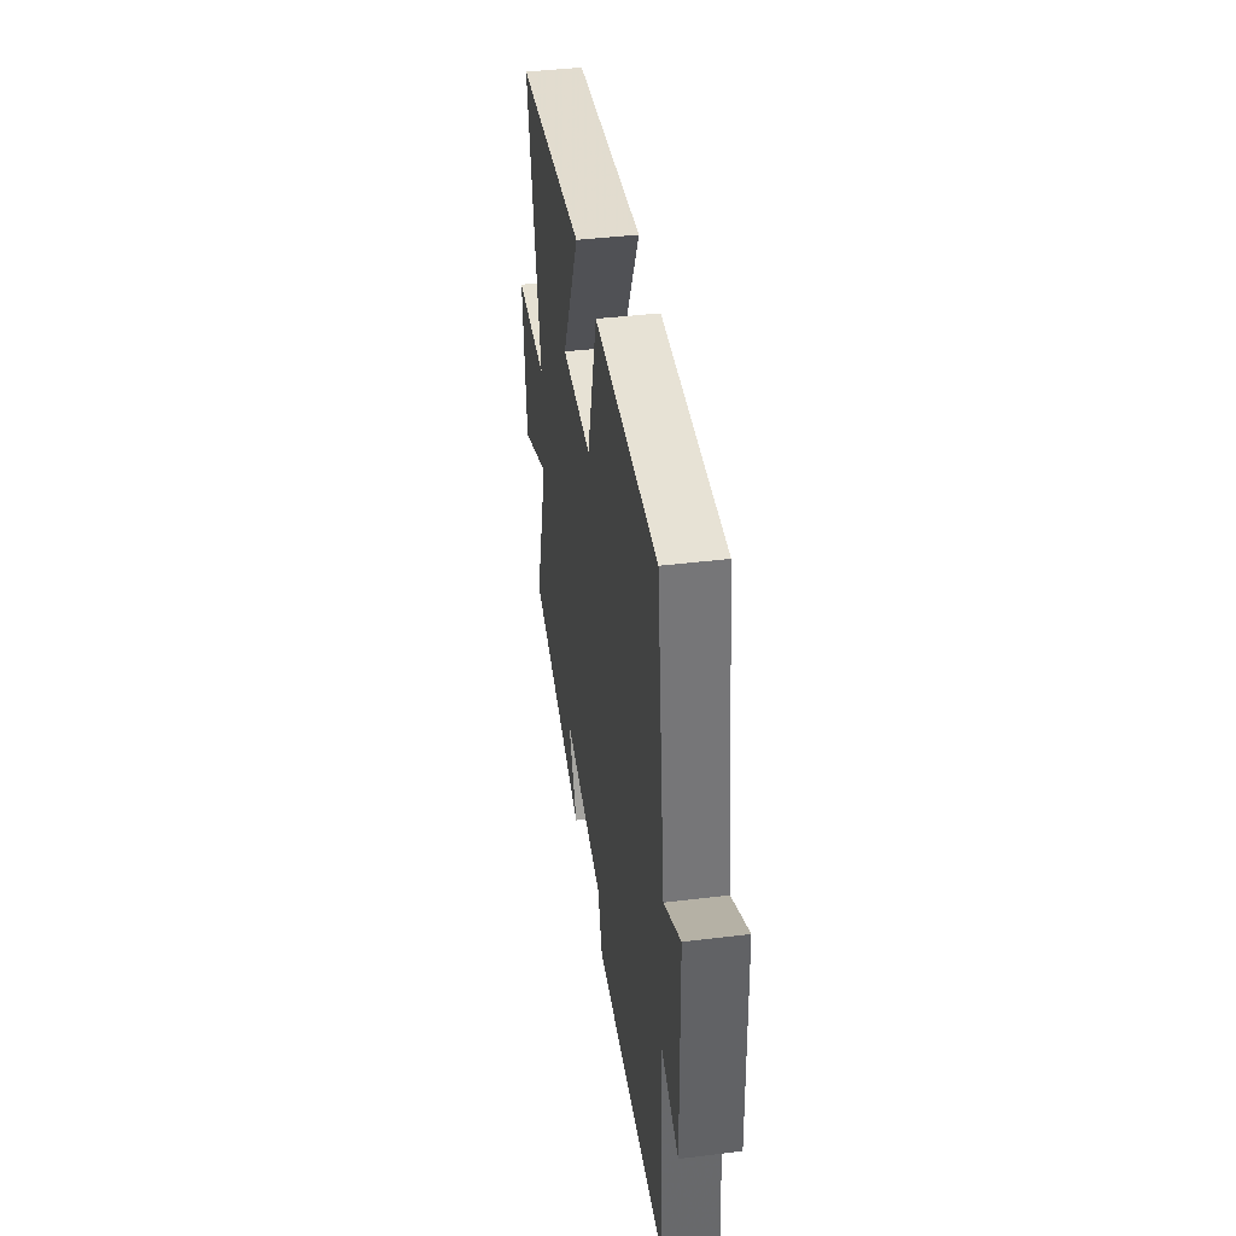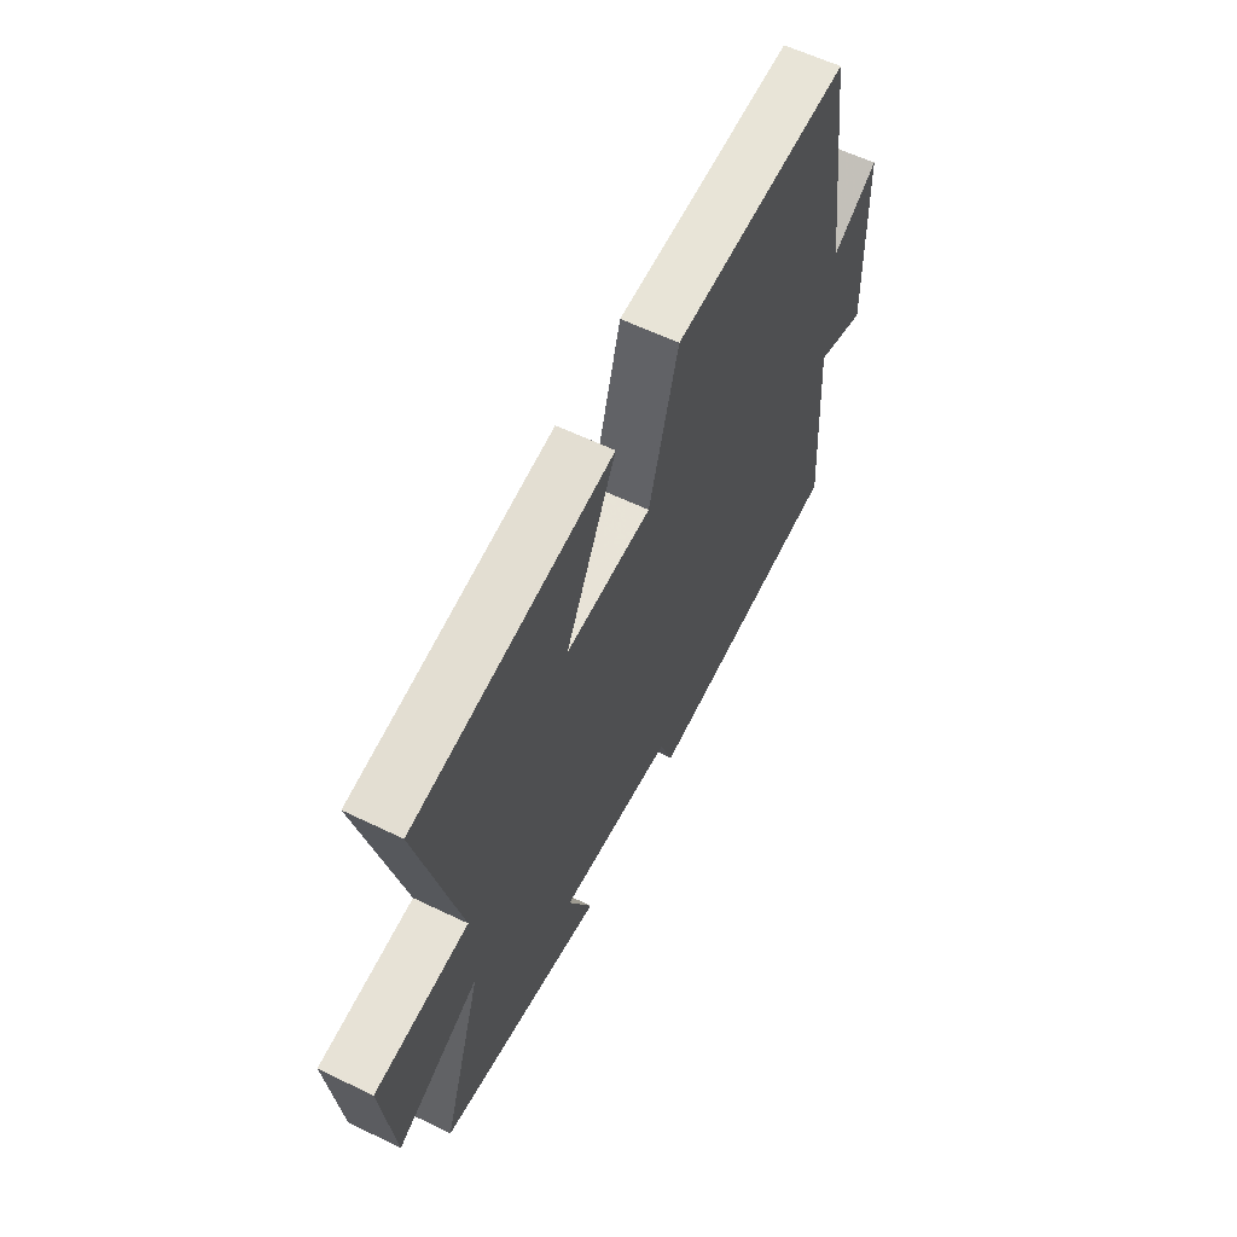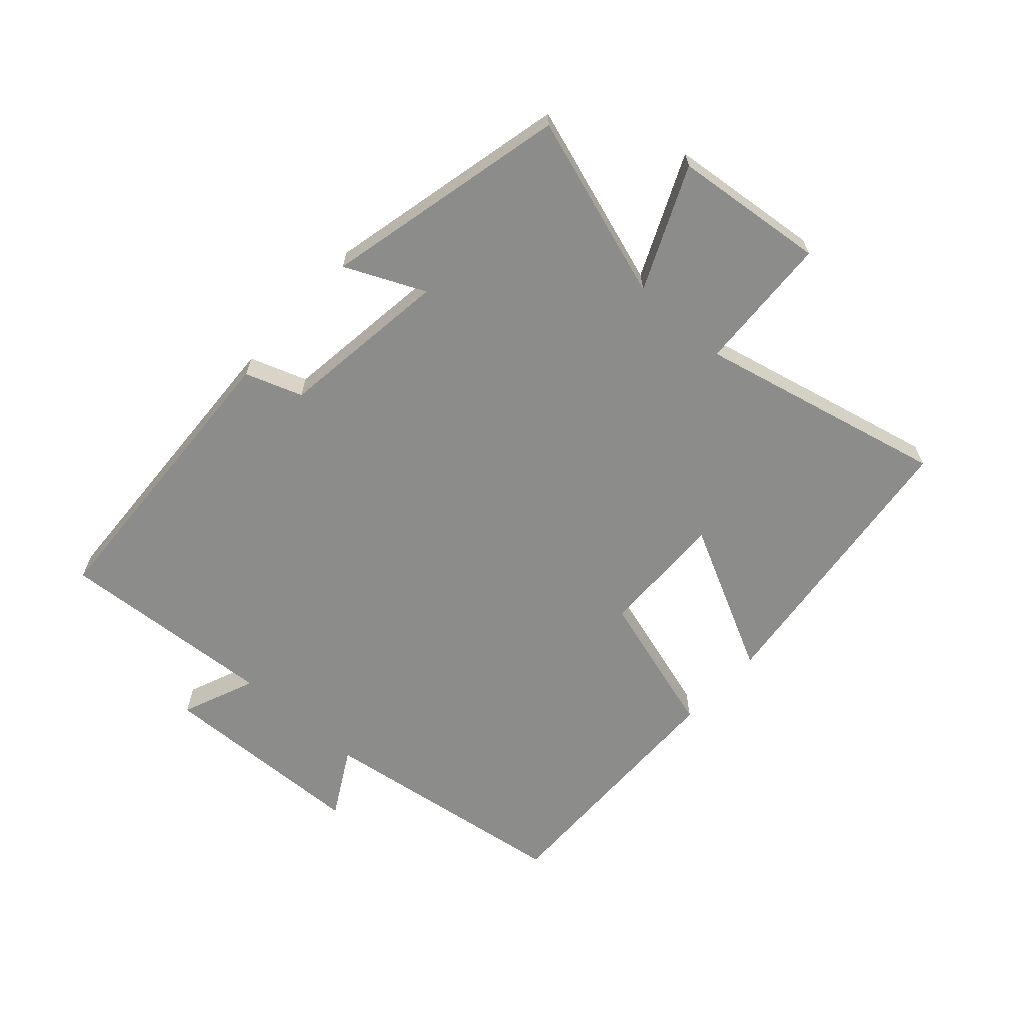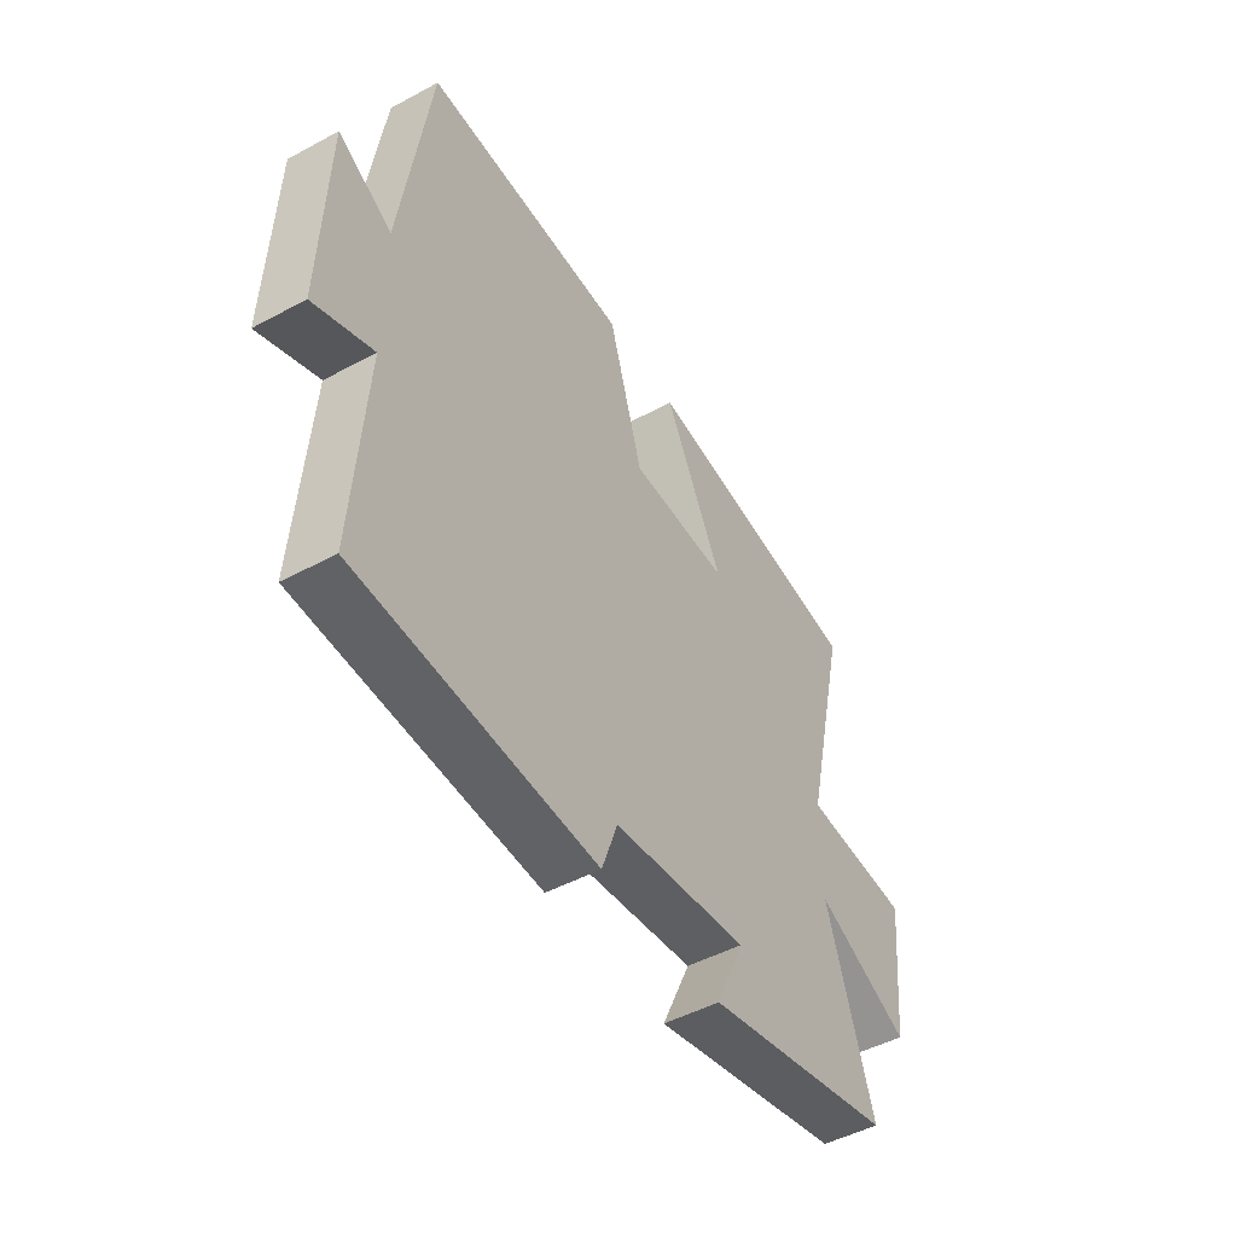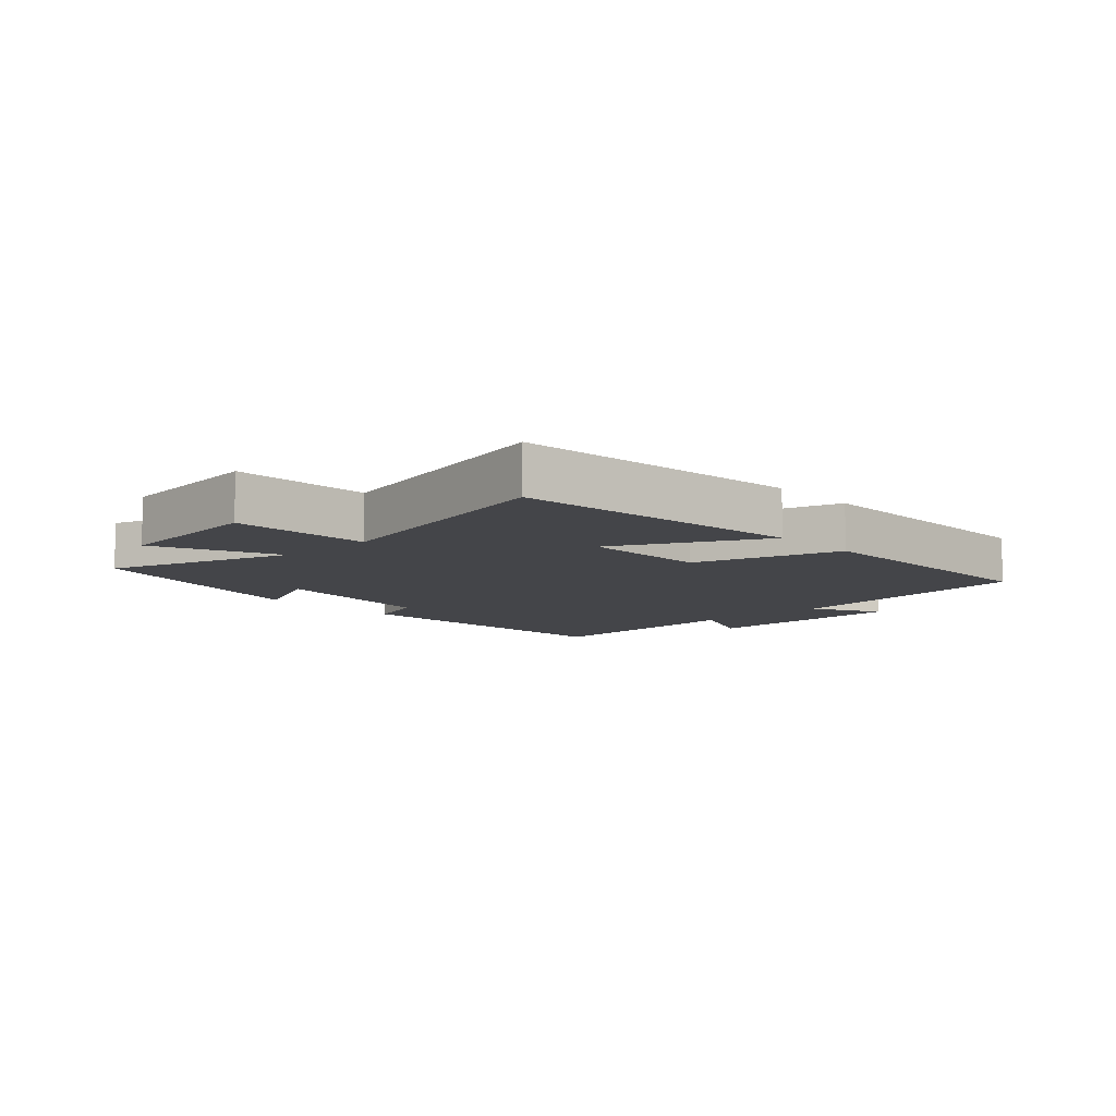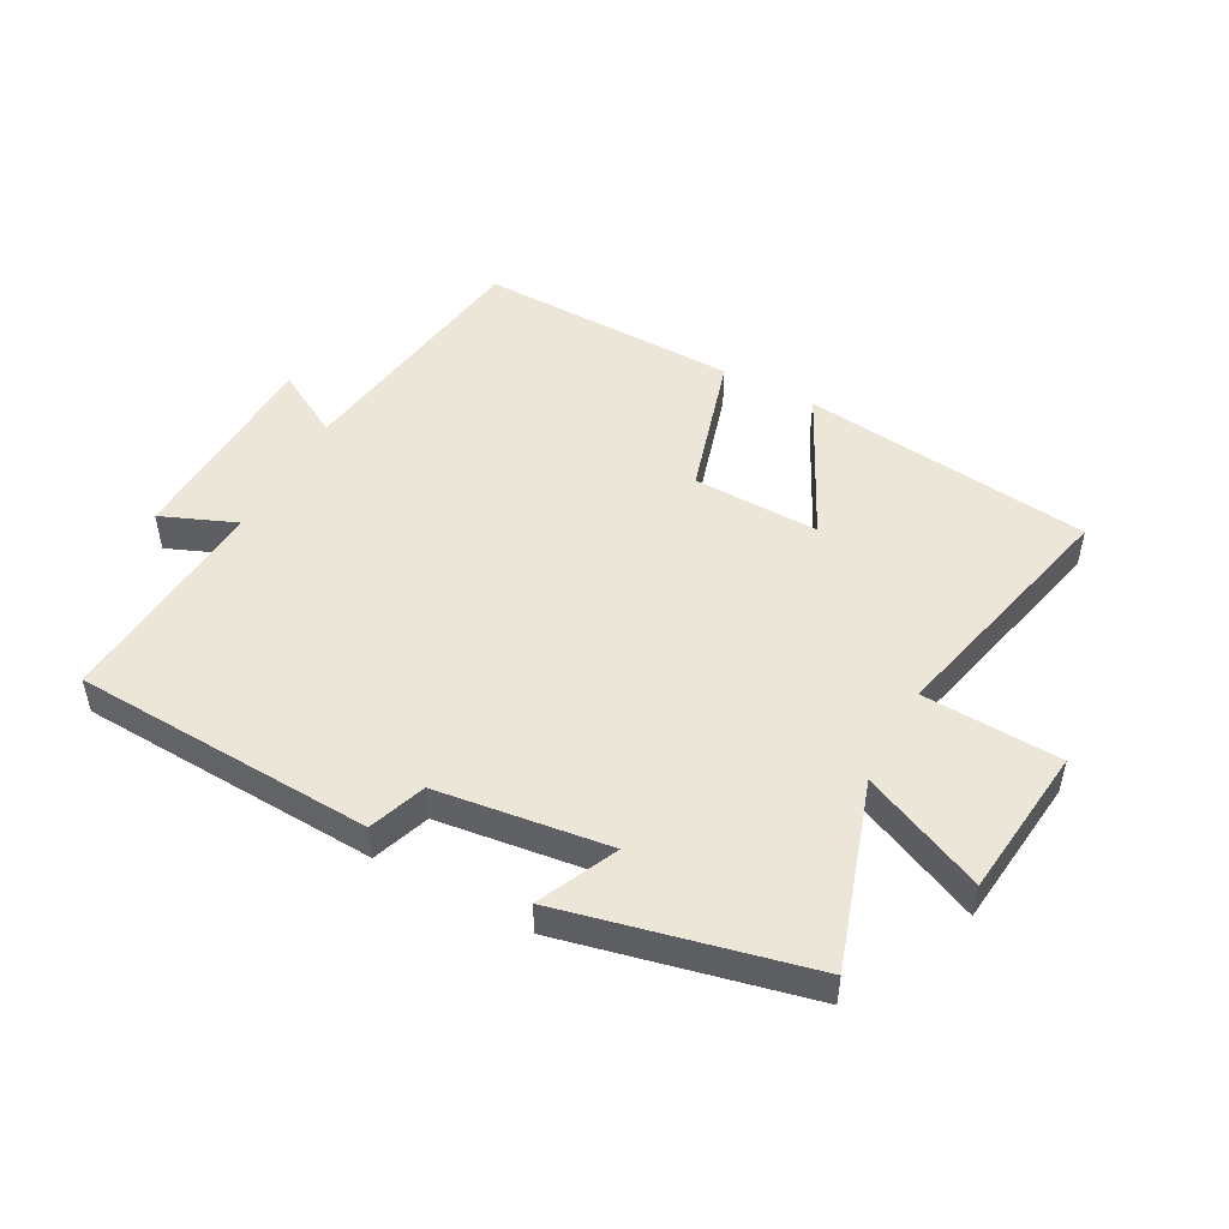
<metadata>
{"format":"obj","ext":"obj","renderer":"f3d","projection":"perspective","resolution":1024,"background":"white","views":[{"elev":41.6,"azim":81.5,"up":"+Z"},{"elev":60.1,"azim":-63.7,"up":"+Z"},{"elev":-64.1,"azim":-132.0,"up":"+Y"},{"elev":-48.4,"azim":121.0,"up":"+Z"},{"elev":-9.1,"azim":-47.2,"up":"+Y"},{"elev":49.0,"azim":-151.5,"up":"+Y"}]}
</metadata>
<code>
v 0.523 0.07 -0.477
v 0.042 0.07 -0.5
v 0.01 0.07 -0.409
v -0.264 0.07 -0.373
v -0.206 0.07 -0.5
v -0.595 0.07 -0.41
v -0.5 0.07 -0.117
v -0.694 0.07 -0.204
v -0.72 0.07 0.038
v -0.5 0.07 0.049
v -0.592 0.07 0.445
v -0.128 0.07 0.5
v -0.247 0.07 0.263
v -0.045 0.07 0.267
v 0.024 0.07 0.5
v 0.443 0.07 0.508
v 0.5 0.07 0.099
v 0.609 0.07 0.16
v 0.619 0.07 -0.176
v 0.5 0.07 -0.127
v 0.523 0 -0.477
v 0.042 0 -0.5
v 0.01 0 -0.409
v -0.264 0 -0.373
v -0.206 0 -0.5
v -0.595 0 -0.41
v -0.5 0 -0.117
v -0.694 0 -0.204
v -0.72 0 0.038
v -0.5 0 0.049
v -0.592 0 0.445
v -0.128 0 0.5
v -0.247 0 0.263
v -0.045 0 0.267
v 0.024 0 0.5
v 0.443 0 0.508
v 0.5 0 0.099
v 0.609 0 0.16
v 0.619 0 -0.176
v 0.5 0 -0.127
f 17 18 19 20
f 15 16 17 20
f 14 15 20 1
f 13 14 1
f 10 11 12 13
f 10 13 1
f 7 8 9 10
f 7 10 1
f 4 5 6 7
f 3 4 7
f 3 7 1
f 1 2 3
f 40 39 38 37
f 40 37 36 35
f 21 40 35 34
f 21 34 33
f 33 32 31 30
f 21 33 30
f 30 29 28 27
f 21 30 27
f 27 26 25 24
f 27 24 23
f 21 27 23
f 23 22 21
f 1 21 22 2
f 2 22 23 3
f 3 23 24 4
f 4 24 25 5
f 5 25 26 6
f 6 26 27 7
f 7 27 28 8
f 8 28 29 9
f 9 29 30 10
f 10 30 31 11
f 11 31 32 12
f 12 32 33 13
f 13 33 34 14
f 14 34 35 15
f 15 35 36 16
f 16 36 37 17
f 17 37 38 18
f 18 38 39 19
f 19 39 40 20
f 20 40 21 1

</code>
